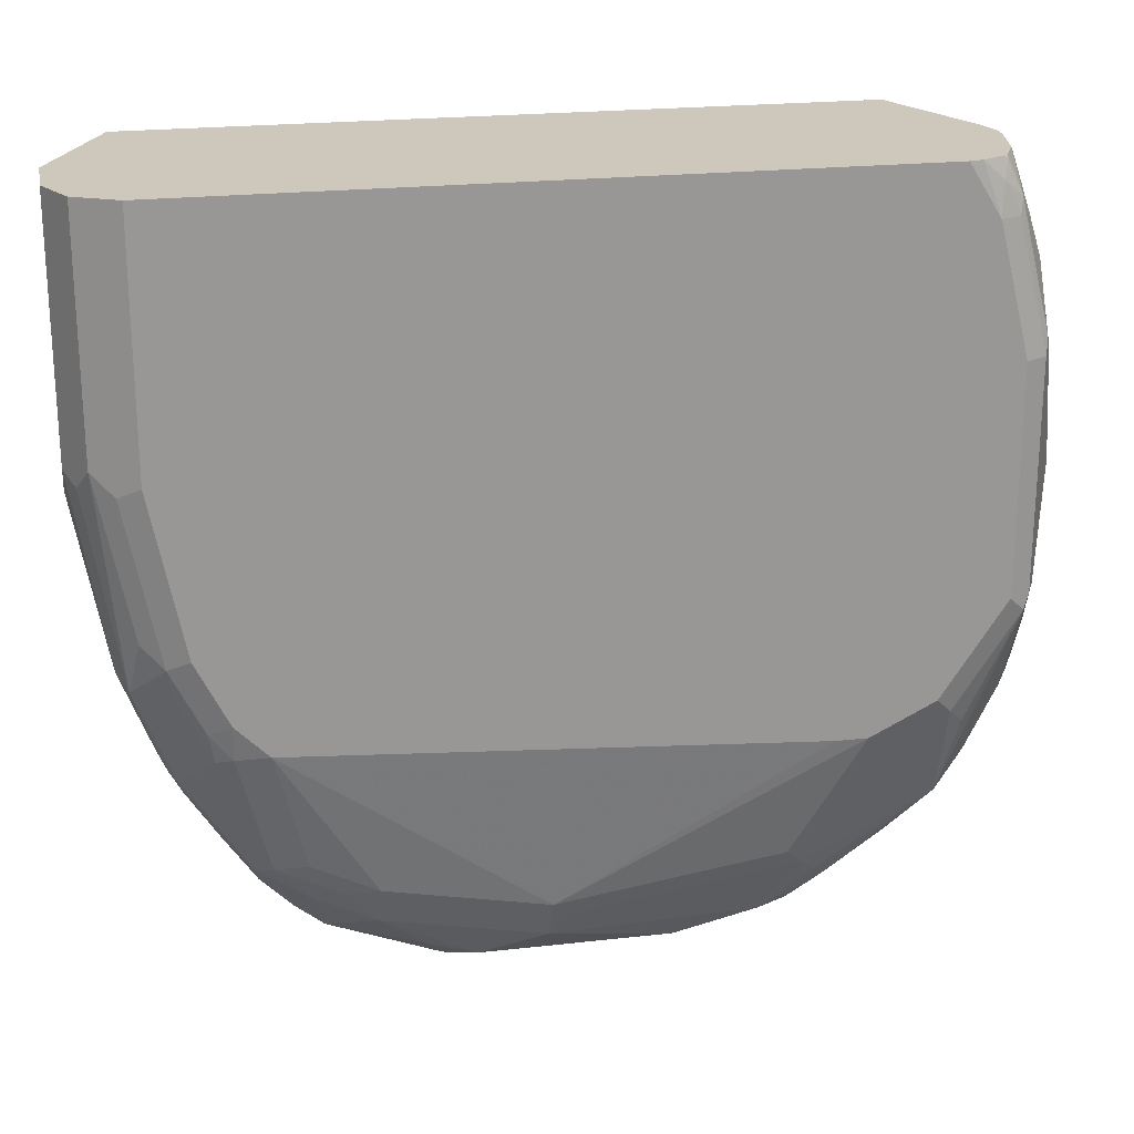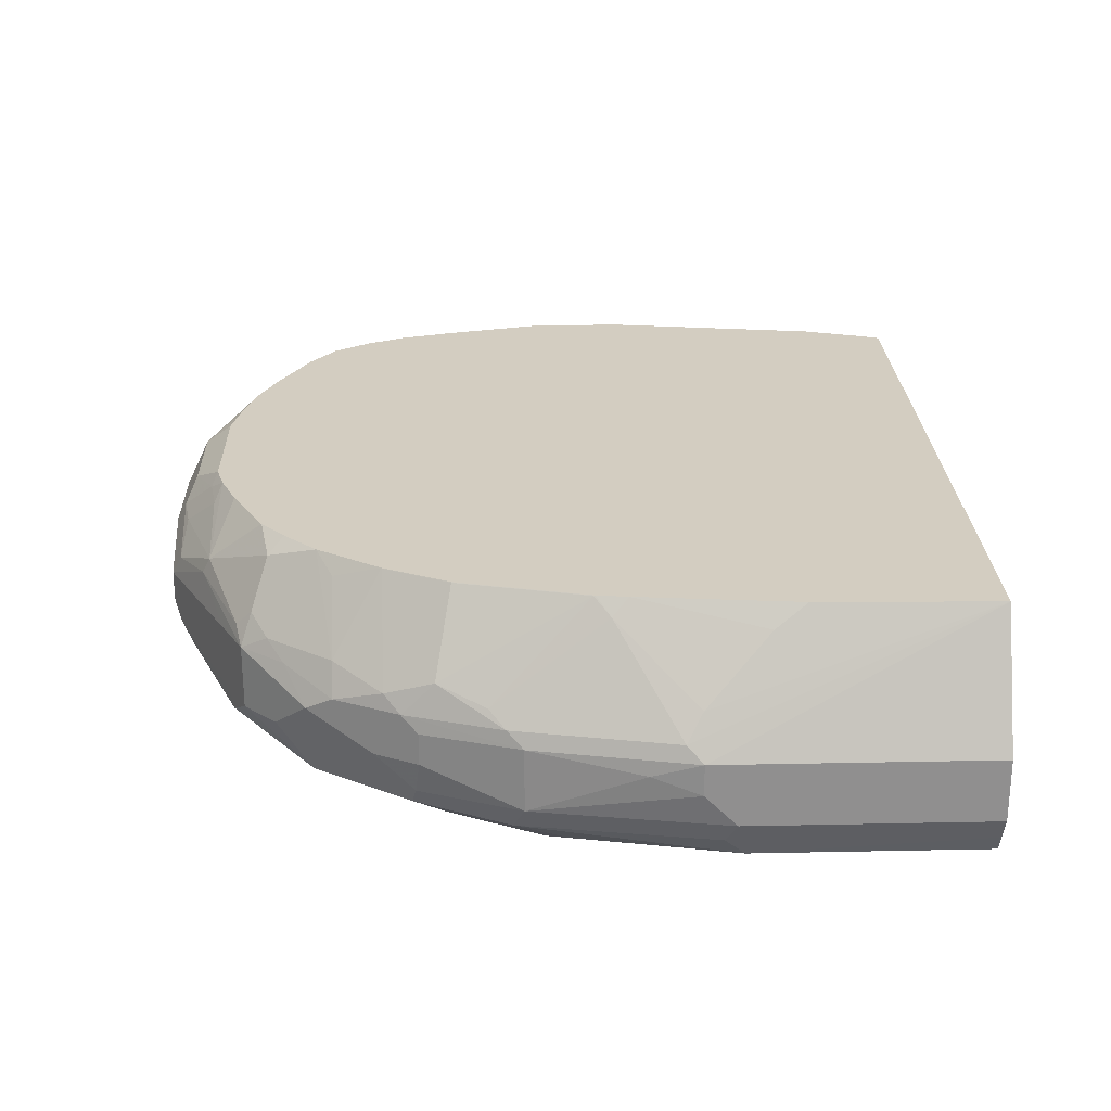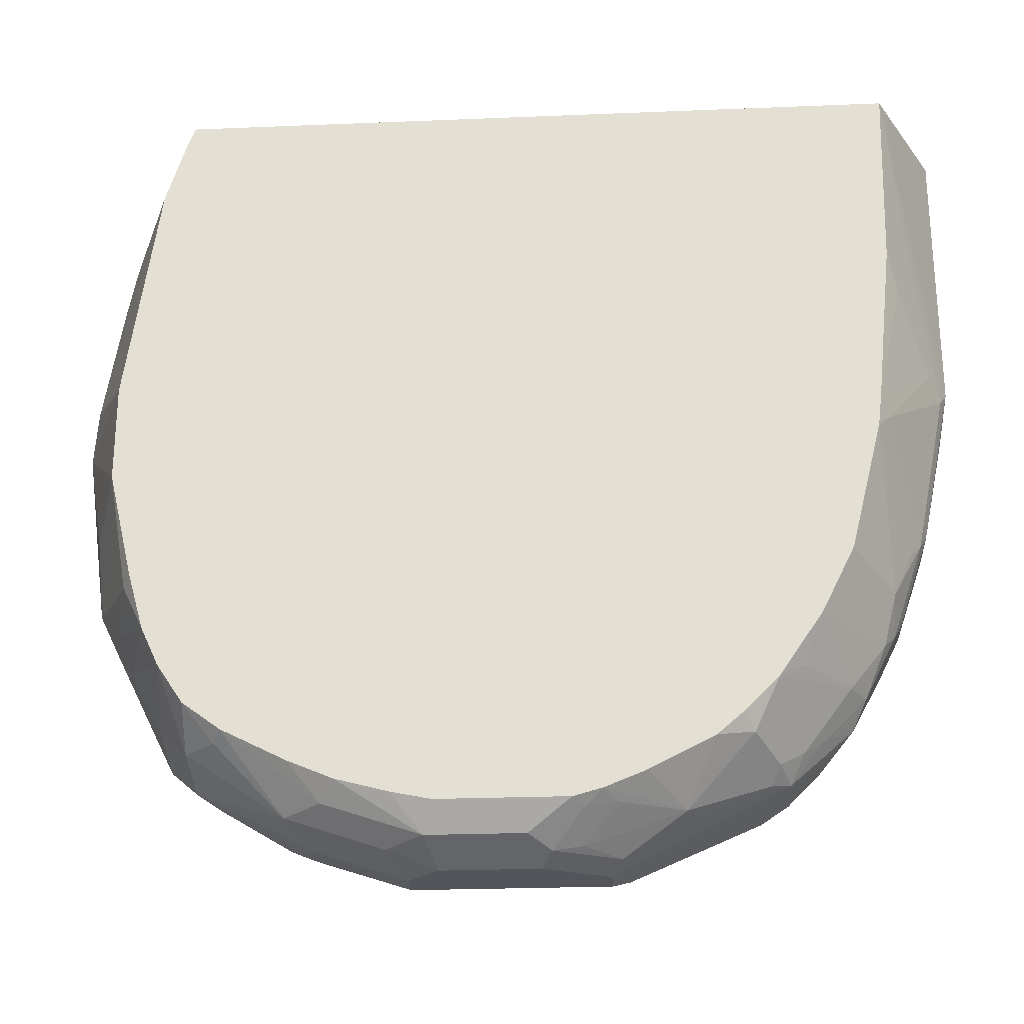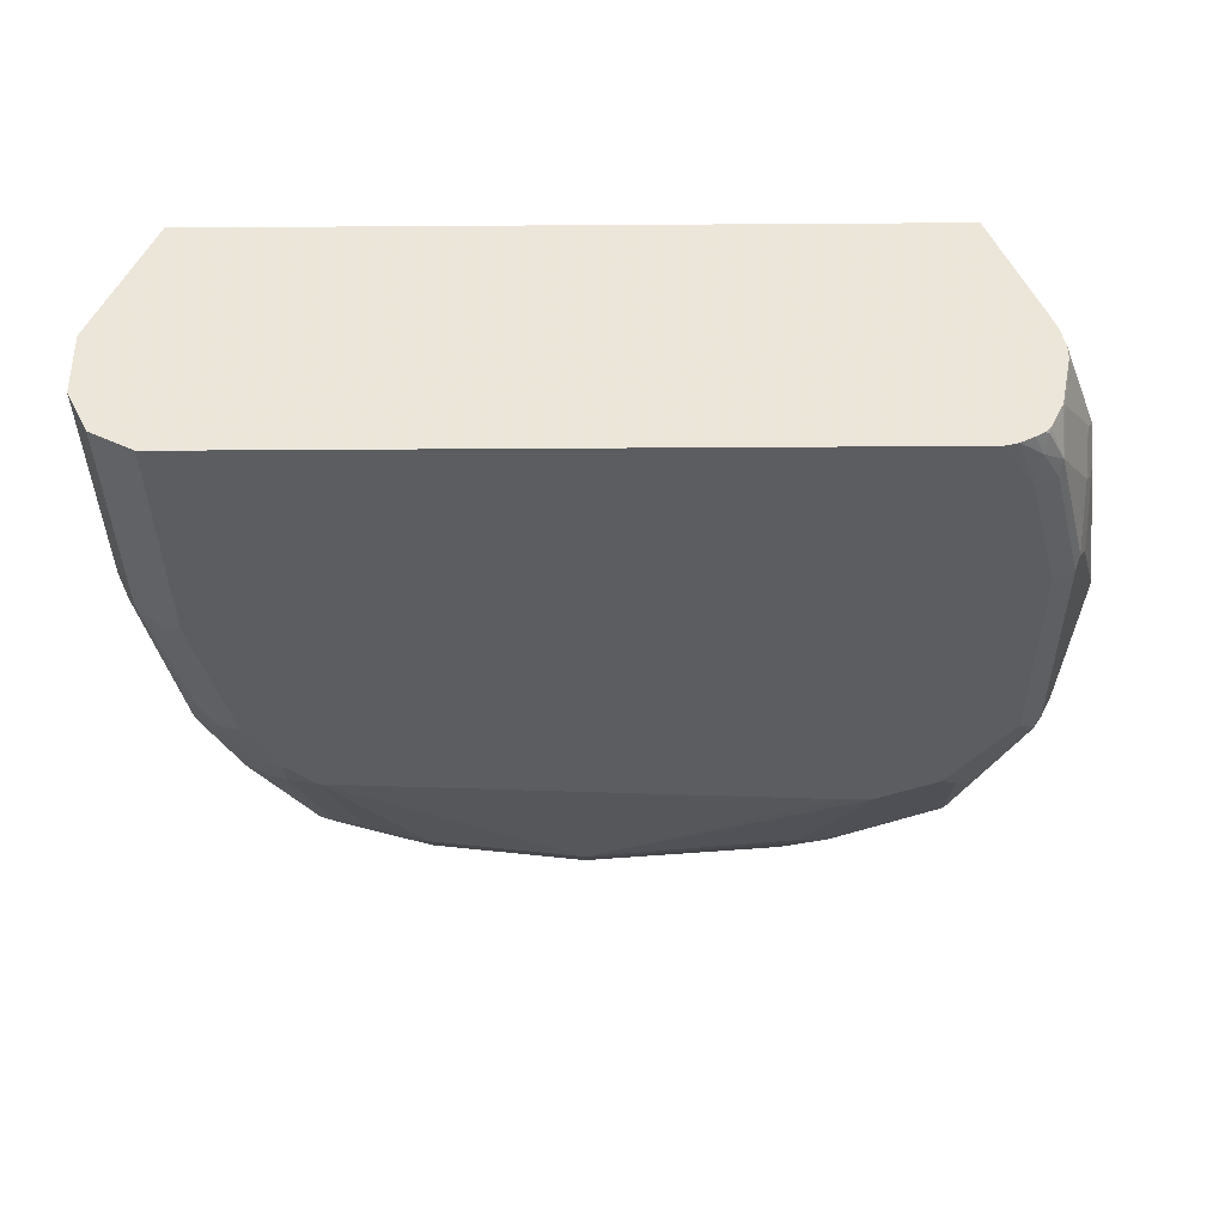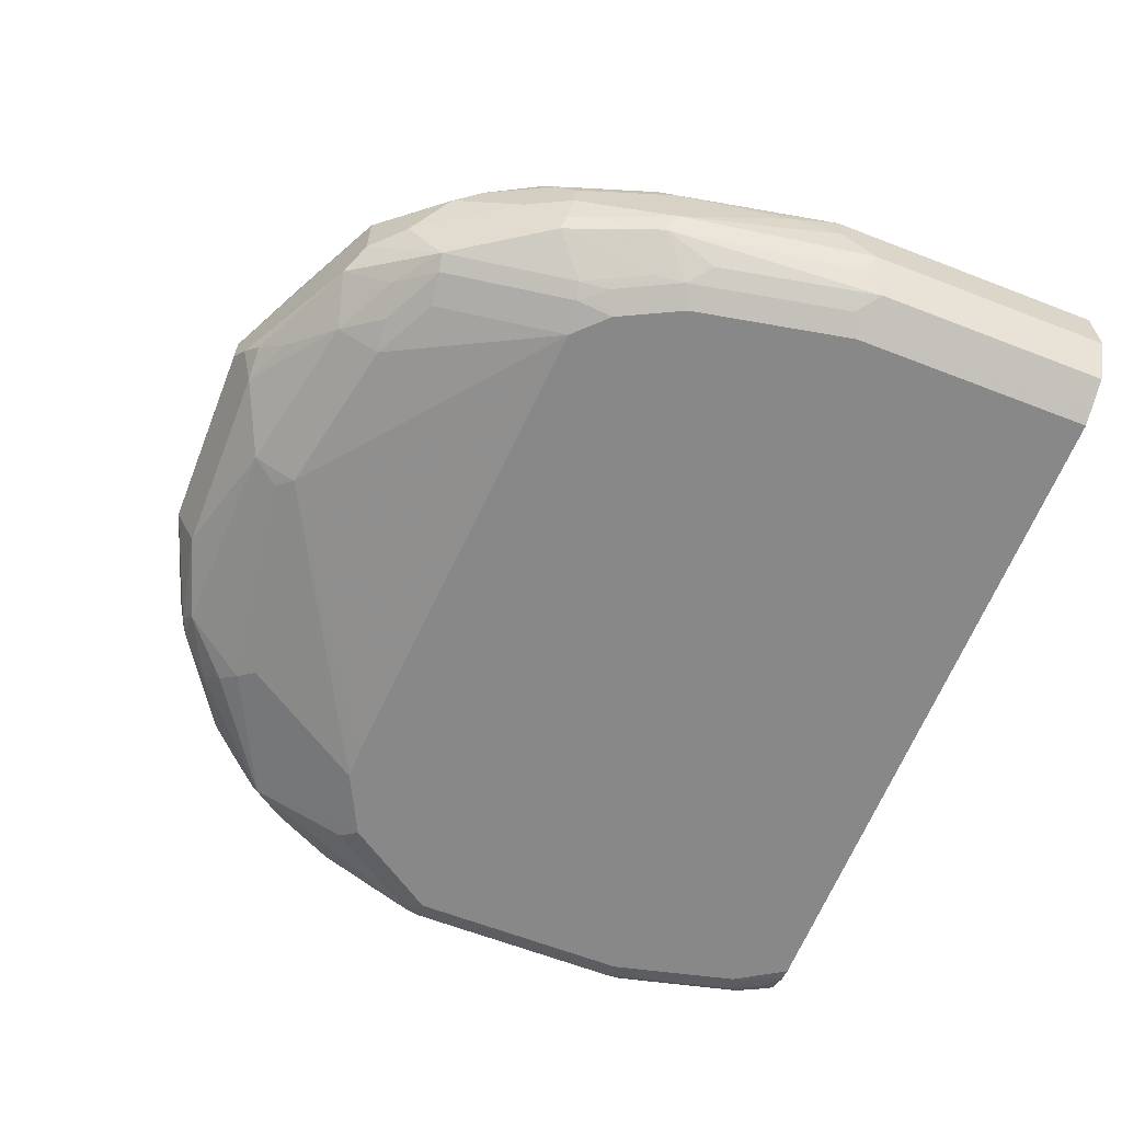
<metadata>
{"format":"obj","ext":"obj","renderer":"f3d","projection":"perspective","resolution":1024,"background":"white","views":[{"elev":22.0,"azim":-11.2,"up":"+Z"},{"elev":24.8,"azim":-91.9,"up":"+Y"},{"elev":-25.0,"azim":-176.2,"up":"+Z"},{"elev":-36.8,"azim":0.5,"up":"+Y"},{"elev":-62.8,"azim":-111.5,"up":"+Y"}]}
</metadata>
<code>
v 0.1338 -0.4016 -0.8797
v 0.1338 -0.4207 -0.8797
v 0.1147 -0.3825 -0.8797
v 0.1434 -0.3729 -0.8701
v 0.1912 -0.4016 -0.8606
v 0.1912 -0.4207 -0.8606
v 0.1912 -0.4422 -0.8558
v 0.1338 -0.4462 -0.8669
v 0.01915 -0.4207 -0.8797
v 0.1211 -0.357 -0.8669
v 0.05742 -0.3825 -0.8797
v 0.2008 -0.3729 -0.851
v 0.2167 -0.3952 -0.8478
v 0.255 -0.3952 -0.8287
v 0.2422 -0.408 -0.8351
v 0.204 -0.4271 -0.8542
v 0.2008 -0.4446 -0.851
v 0.1816 -0.4542 -0.851
v 0.05742 -0.4654 -0.8478
v 0.01915 -0.4462 -0.8669
v 0.009562 -0.4303 -0.8749
v 0.01915 -0.4016 -0.8797
v 0.1151 -0.3439 -0.8508
v 0.1385 -0.3439 -0.8461
v 0.1695 -0.3439 -0.838
v 0.1784 -0.357 -0.8478
v 0.06376 -0.357 -0.8669
v 0.05102 -0.3697 -0.8733
v 0.2341 -0.3439 -0.8078
v 0.239 -0.3538 -0.8127
v 0.2582 -0.3729 -0.8127
v 0.2741 -0.4144 -0.8096
v 0.239 -0.4255 -0.8319
v 0.2613 -0.4271 -0.8159
v 0.2582 -0.4446 -0.8127
v 0.2231 -0.4462 -0.8351
v 0.2199 -0.4542 -0.8319
v 0.2104 -0.4661 -0.8223
v 0.2008 -0.4733 -0.8127
v 0.06696 -0.4733 -0.8319
v 0.05742 -0.4781 -0.8223
v -0.03824 -0.4654 -0.8287
v -0.009517 -0.4494 -0.8558
v 2.247e-05 -0.4399 -0.8677
v -0.06691 -0.4494 -0.8367
v -0.05737 -0.4399 -0.8415
v -0.05737 -0.4016 -0.8415
v 0.01276 -0.3889 -0.8733
v -0.02147 -0.3825 -0.8558
v 0.0386 -0.3439 -0.8508
v 0.1958 -0.3439 -0.8269
v 0.03189 -0.3506 -0.8542
v 0.03352 -0.3729 -0.8701
v 0.2562 -0.3439 -0.7916
v 0.2715 -0.3439 -0.7687
v 0.2773 -0.3921 -0.7936
v 0.2932 -0.4144 -0.7713
v 0.2932 -0.4335 -0.7713
v 0.2996 -0.4462 -0.7586
v 0.2804 -0.4271 -0.7968
v 0.2773 -0.4446 -0.7936
v 0.2804 -0.4654 -0.7777
v 0.2773 -0.4733 -0.7745
v 0.1912 -0.4781 -0.8032
v -0.09558 -0.4972 -0.7076
v -0.03824 -0.4781 -0.8032
v 0.2294 -0.4972 -0.7267
v 0.2104 -0.4972 -0.7267
v -0.05737 -0.4733 -0.8056
v -0.07645 -0.4654 -0.8096
v -0.08285 -0.4399 -0.8287
v -0.1052 -0.4685 -0.7888
v -0.08285 -0.4016 -0.8287
v -0.02388 -0.3729 -0.851
v -0.07168 -0.3921 -0.8319
v 0.02151 -0.3439 -0.8462
v 0.01438 -0.3538 -0.851
v 0.2819 -0.3439 -0.7462
v 0.2964 -0.3921 -0.7554
v 0.3123 -0.4144 -0.7331
v 0.3251 -0.4207 -0.7076
v 0.3251 -0.4399 -0.7076
v 0.306 -0.4399 -0.7458
v 0.3187 -0.4462 -0.7203
v 0.2964 -0.4638 -0.7554
v 0.3155 -0.4638 -0.7171
v 0.3155 -0.4924 -0.6597
v 0.2868 -0.4853 -0.7267
v 0.2773 -0.4924 -0.7171
v 0.2677 -0.4972 -0.7076
v -0.1147 -0.4972 -0.6885
v -0.1147 -0.4924 -0.71
v -0.09558 -0.4733 -0.7865
v -0.07645 -0.4781 -0.7841
v -0.102 -0.4399 -0.8096
v -0.1243 -0.4877 -0.7124
v -0.1434 -0.4685 -0.7315
v -0.1402 -0.4399 -0.7522
v -0.07645 -0.3825 -0.8223
v -0.1211 -0.4207 -0.7904
v -0.1028 -0.4016 -0.8032
v -0.09081 -0.3921 -0.8127
v -0.06214 -0.3538 -0.8127
v -0.0407 -0.3439 -0.8174
v -0.04023 -0.3439 -0.8176
v -0.001969 -0.3439 -0.8368
v 0.2915 -0.3439 -0.7122
v 0.2964 -0.3538 -0.7171
v 0.3092 -0.3984 -0.7299
v 0.306 -0.3439 -0.6502
v 0.3251 -0.4016 -0.6693
v 0.3442 -0.4399 -0.5929
v 0.3251 -0.459 -0.6885
v 0.3203 -0.4614 -0.7076
v 0.3203 -0.4805 -0.6693
v 0.3187 -0.4909 -0.6502
v 0.306 -0.4972 -0.6502
v -0.1338 -0.4972 -0.6502
v -0.1275 -0.4909 -0.6948
v -0.1466 -0.4909 -0.6566
v -0.1434 -0.4877 -0.6741
v -0.1482 -0.459 -0.7291
v -0.1657 -0.4717 -0.6757
v -0.153 -0.4399 -0.7267
v -0.1402 -0.4207 -0.7522
v -0.07666 -0.3439 -0.7838
v -0.1291 -0.4112 -0.7745
v -0.1195 -0.3921 -0.7745
v -0.05711 -0.3439 -0.8033
v -0.05685 -0.3439 -0.8035
v 0.306 -0.3439 -0.5929
v 0.3394 -0.4303 -0.5642
v 0.3251 -0.4399 -0.459
v 0.3251 -0.459 -0.4781
v 0.3251 -0.4781 -0.5164
v 0.3251 -0.4781 -0.6502
v 0.3187 -0.4909 -0.5164
v 0.306 -0.4972 -0.5164
v -0.153 -0.4972 -0.5546
v -0.1657 -0.4909 -0.561
v -0.1593 -0.4845 -0.6439
v -0.1721 -0.459 -0.6693
v -0.1785 -0.4845 -0.5483
v -0.1848 -0.4717 -0.561
v -0.153 -0.4207 -0.7267
v -0.1482 -0.4112 -0.7362
v -0.09081 -0.3538 -0.7745
v -0.1023 -0.3439 -0.7462
v -0.141 -0.4016 -0.7458
v -0.1028 -0.3443 -0.7458
v 0.2868 -0.3439 -0.459
v 0.3251 -0.4207 -0.4972
v 0.3203 -0.4494 -0.4495
v 0.3187 -0.4271 -0.4526
v 0.3034 -0.4207 -0.4089
v 0.306 -0.4326 -0.4089
v 0.306 -0.4399 -0.4089
v 0.3203 -0.4685 -0.4686
v 0.3203 -0.4877 -0.5068
v 0.3012 -0.4877 -0.4303
v 0.2996 -0.4909 -0.4399
v 0.2868 -0.4972 -0.4399
v -0.153 -0.4972 -0.4089
v -0.1648 -0.4913 -0.4089
v -0.1912 -0.459 -0.5546
v -0.1912 -0.4399 -0.5737
v -0.1864 -0.4303 -0.6025
v -0.1721 -0.4207 -0.6693
v -0.1785 -0.4845 -0.4089
v -0.184 -0.4735 -0.4089
v -0.1673 -0.4112 -0.6789
v -0.1482 -0.3921 -0.7171
v -0.1215 -0.3439 -0.7079
v -0.1219 -0.3443 -0.7076
v 0.2752 -0.3439 -0.4211
v 0.3002 -0.4126 -0.4089
v 0.3012 -0.4685 -0.4112
v 0.3006 -0.4663 -0.4089
v 0.3132 -0.4781 -0.459
v 0.2995 -0.4708 -0.4089
v 0.2922 -0.4854 -0.4089
v 0.2916 -0.4877 -0.4112
v 0.2893 -0.4924 -0.4207
v 0.2759 -0.4954 -0.4089
v 0.2677 -0.4972 -0.4089
v -0.1912 -0.459 -0.4089
v -0.1912 -0.4207 -0.5737
v -0.1864 -0.4112 -0.5833
v -0.1482 -0.3538 -0.6215
v -0.1602 -0.4016 -0.6885
v -0.141 -0.3443 -0.6311
v -0.1216 -0.3439 -0.7076
v -0.1407 -0.3439 -0.6316
v 0.2705 -0.3439 -0.4089
v 0.2889 -0.4884 -0.4089
v 0.2838 -0.4915 -0.4089
v -0.1912 -0.4207 -0.4089
v -0.1557 -0.3439 -0.4089
v -0.1785 -0.3952 -0.5737
v -0.1432 -0.3439 -0.612
v -0.141 -0.3439 -0.6301
v -0.153 -0.3439 -0.5164
v -0.1593 -0.357 -0.5355
f 112 131 132
f 116 138 117
f 116 137 138
f 115 136 116
f 116 135 137
f 113 115 114
f 113 136 115
f 116 136 135
f 112 136 113
f 107 110 108
f 112 134 135
f 112 133 134
f 112 132 133
f 110 112 111
f 110 131 112
f 103 130 104
f 103 129 130
f 103 126 129
f 118 139 140
f 102 128 126
f 112 135 136
f 118 140 120
f 128 148 147
f 120 141 123
f 101 128 102
f 133 158 134
f 133 153 158
f 132 151 152
f 132 152 133
f 131 151 132
f 128 149 150
f 128 150 148
f 127 149 128
f 127 146 149
f 120 140 141
f 126 147 148
f 125 145 146
f 124 168 145
f 124 142 168
f 123 165 142
f 123 144 165
f 123 143 144
f 123 141 143
f 122 142 124
f 122 123 142
f 120 123 121
f 126 128 147
f 101 127 128
f 81 108 110
f 100 146 127
f 84 114 86
f 82 112 113
f 82 114 84
f 82 113 114
f 81 112 82
f 81 111 112
f 81 110 111
f 133 152 151
f 81 109 108
f 79 81 80
f 79 109 81
f 78 109 79
f 78 108 109
f 78 107 108
f 74 76 77
f 74 106 76
f 74 105 106
f 74 104 105
f 74 103 104
f 74 99 103
f 74 75 99
f 86 114 115
f 86 115 87
f 87 115 116
f 87 116 117
f 100 125 146
f 99 126 103
f 99 102 126
f 98 125 100
f 98 145 125
f 98 124 145
f 98 122 124
f 97 123 122
f 97 121 123
f 97 122 98
f 100 127 101
f 96 121 97
f 96 119 120
f 95 98 100
f 92 96 93
f 92 119 96
f 91 119 92
f 91 120 119
f 91 118 120
f 89 117 90
f 87 89 88
f 87 117 89
f 96 120 121
f 133 151 154
f 155 176 194
f 133 155 156
f 171 189 190
f 171 188 189
f 168 188 171
f 168 187 188
f 167 187 168
f 166 187 167
f 165 170 186
f 165 187 166
f 165 197 187
f 165 186 197
f 162 184 185
f 162 183 184
f 161 183 162
f 160 183 161
f 160 182 183
f 160 181 182
f 160 180 181
f 160 177 180
f 159 179 160
f 158 179 159
f 158 160 179
f 171 190 172
f 172 191 174
f 172 190 191
f 173 174 192
f 73 102 99
f 200 203 202
f 199 203 200
f 199 202 203
f 198 202 199
f 191 201 193
f 189 199 200
f 189 191 190
f 189 201 191
f 189 200 201
f 157 178 177
f 188 199 189
f 187 198 188
f 187 197 198
f 183 196 184
f 183 195 196
f 182 195 183
f 181 195 182
f 177 178 180
f 175 194 176
f 174 193 192
f 174 191 193
f 188 198 199
f 133 154 155
f 155 157 156
f 155 180 178
f 145 168 146
f 144 170 165
f 143 164 169
f 143 170 144
f 143 169 170
f 142 167 168
f 142 166 167
f 142 165 166
f 140 143 141
f 140 164 143
f 139 164 140
f 139 163 164
f 137 162 138
f 137 161 162
f 137 160 161
f 137 159 160
f 135 159 137
f 134 159 135
f 134 158 159
f 133 157 153
f 133 156 157
f 146 168 171
f 146 171 172
f 146 172 149
f 148 150 174
f 155 181 180
f 155 195 181
f 155 196 195
f 155 184 196
f 155 185 184
f 155 163 185
f 155 164 163
f 155 169 164
f 155 170 169
f 155 186 170
f 155 178 157
f 155 197 186
f 155 194 198
f 154 176 155
f 153 160 158
f 153 177 160
f 153 157 177
f 151 176 154
f 151 175 176
f 149 174 150
f 149 172 174
f 148 174 173
f 155 198 197
f 73 101 102
f 22 47 49
f 73 99 75
f 22 49 48
f 73 100 101
f 21 47 22
f 21 46 47
f 21 45 46
f 21 44 45
f 20 44 21
f 20 43 44
f 20 42 43
f 19 42 20
f 19 66 42
f 19 41 66
f 18 40 19
f 18 39 40
f 18 38 39
f 18 37 38
f 17 37 18
f 17 36 37
f 17 35 36
f 17 33 35
f 15 35 33
f 23 50 76
f 15 34 35
f 23 76 106
f 23 105 104
f 23 54 29
f 23 55 54
f 23 78 55
f 23 107 78
f 23 110 107
f 23 131 110
f 23 151 131
f 23 175 151
f 23 194 175
f 23 198 194
f 23 202 198
f 23 200 202
f 23 201 200
f 23 193 201
f 23 192 193
f 23 173 192
f 23 148 173
f 23 126 148
f 23 129 126
f 23 130 129
f 23 104 130
f 23 106 105
f 15 32 34
f 15 17 16
f 15 33 17
f 5 14 6
f 5 13 14
f 5 12 13
f 4 12 5
f 4 26 12
f 4 10 26
f 3 27 10
f 3 11 27
f 3 10 4
f 2 20 9
f 2 8 20
f 2 7 8
f 2 6 7
f 1 6 2
f 1 5 6
f 1 4 5
f 1 3 4
f 1 11 3
f 1 22 11
f 1 9 22
f 1 2 9
f 6 15 16
f 6 16 7
f 6 14 15
f 7 16 17
f 14 32 15
f 14 56 32
f 14 31 56
f 12 14 13
f 12 31 14
f 12 30 31
f 12 29 30
f 12 26 29
f 11 28 27
f 11 48 28
f 23 29 51
f 11 22 48
f 10 27 50
f 10 25 26
f 10 24 25
f 10 23 24
f 9 21 22
f 9 20 21
f 8 19 20
f 8 18 19
f 7 18 8
f 7 17 18
f 10 50 23
f 23 51 25
f 19 40 41
f 25 51 26
f 63 89 90
f 63 88 89
f 63 87 88
f 63 86 87
f 63 85 86
f 62 85 63
f 61 85 62
f 59 61 60
f 59 85 61
f 59 86 85
f 59 84 86
f 59 82 84
f 59 83 82
f 58 83 59
f 58 82 83
f 57 82 58
f 57 81 82
f 57 80 81
f 56 80 57
f 56 79 80
f 55 79 56
f 63 90 64
f 64 90 67
f 65 91 92
f 65 92 93
f 72 98 95
f 72 97 98
f 72 96 97
f 72 93 96
f 71 100 73
f 71 95 100
f 71 72 95
f 70 93 72
f 66 93 69
f 66 94 93
f 55 78 79
f 23 25 24
f 65 163 139
f 65 185 163
f 65 162 185
f 65 138 162
f 65 117 138
f 65 90 117
f 65 67 90
f 65 68 67
f 65 94 66
f 65 93 94
f 65 139 118
f 53 74 77
f 65 118 91
f 52 53 77
f 37 63 38
f 35 37 36
f 35 63 37
f 35 62 63
f 35 61 62
f 32 35 34
f 32 61 35
f 32 60 61
f 32 59 60
f 32 58 59
f 32 57 58
f 32 56 57
f 31 55 56
f 31 54 55
f 30 54 31
f 28 53 52
f 28 48 53
f 27 52 50
f 27 28 52
f 26 51 29
f 52 77 76
f 38 63 39
f 39 63 64
f 29 54 30
f 39 41 40
f 50 52 76
f 39 64 41
f 49 75 74
f 49 73 75
f 48 49 74
f 47 73 49
f 46 73 47
f 46 71 73
f 45 72 71
f 45 70 72
f 48 74 53
f 43 45 44
f 45 71 46
f 41 67 68
f 41 68 65
f 42 66 69
f 42 69 93
f 41 64 67
f 42 93 70
f 42 70 45
f 42 45 43
f 41 65 66

</code>
